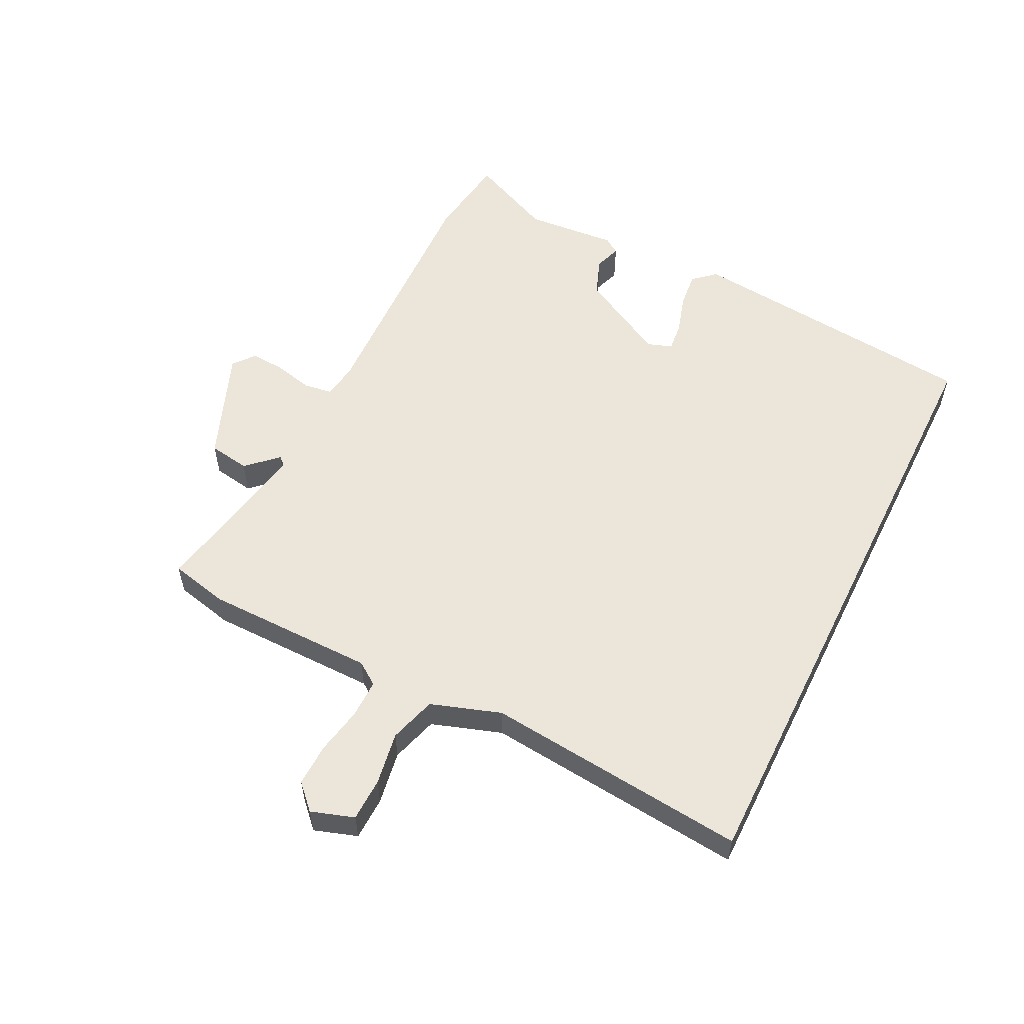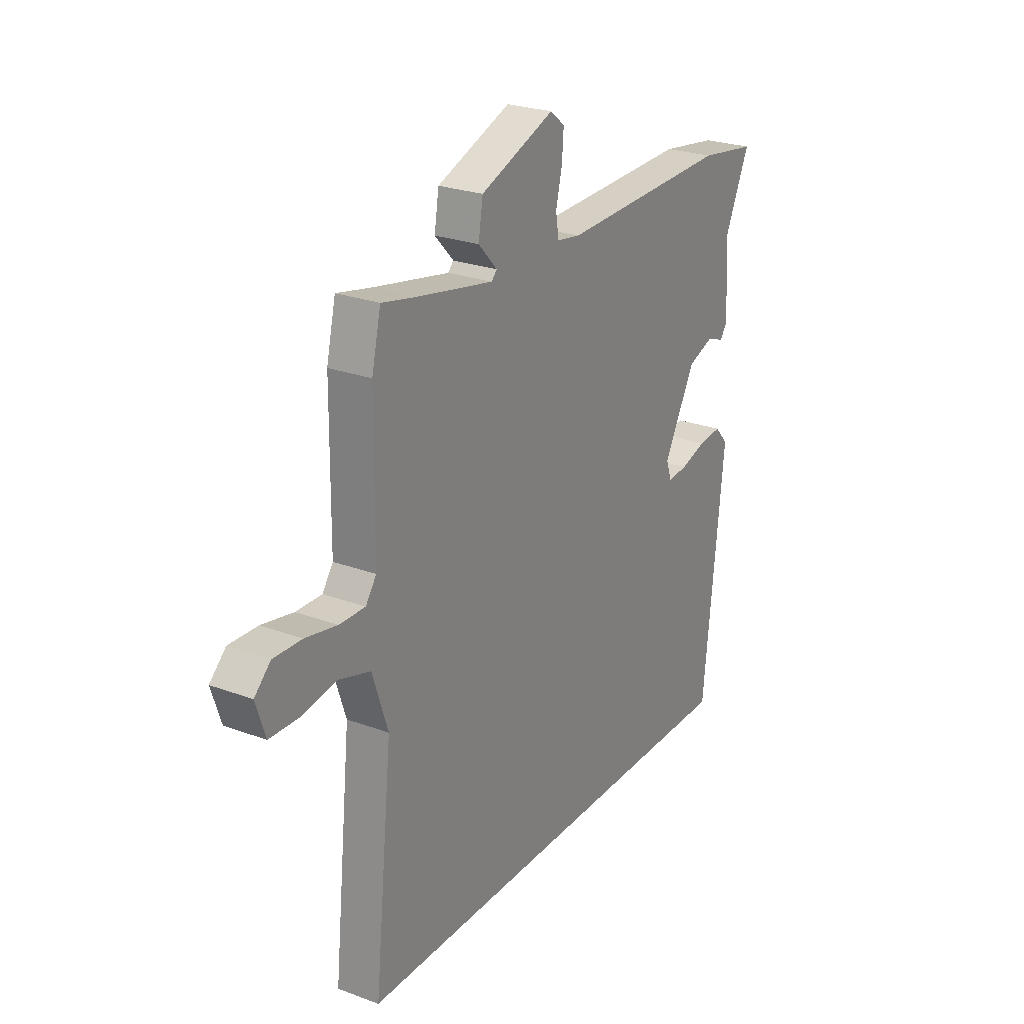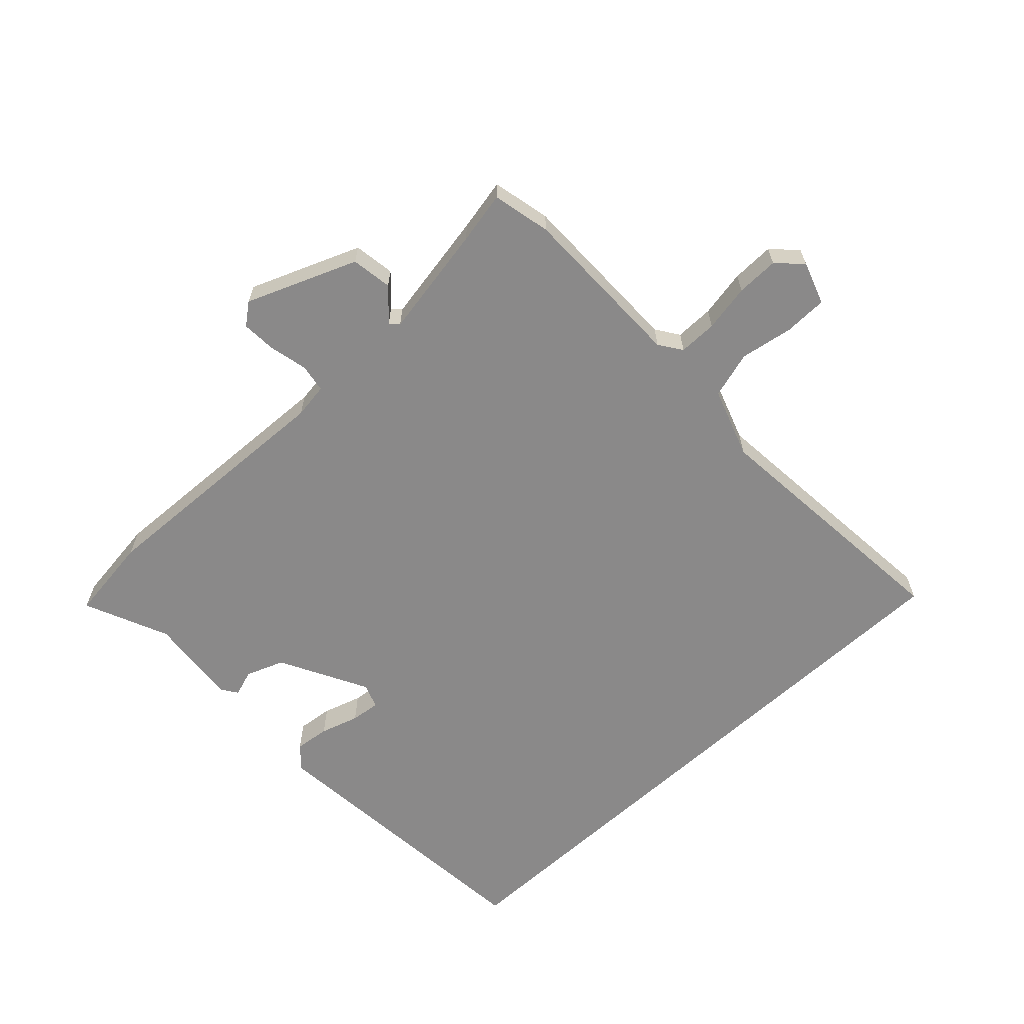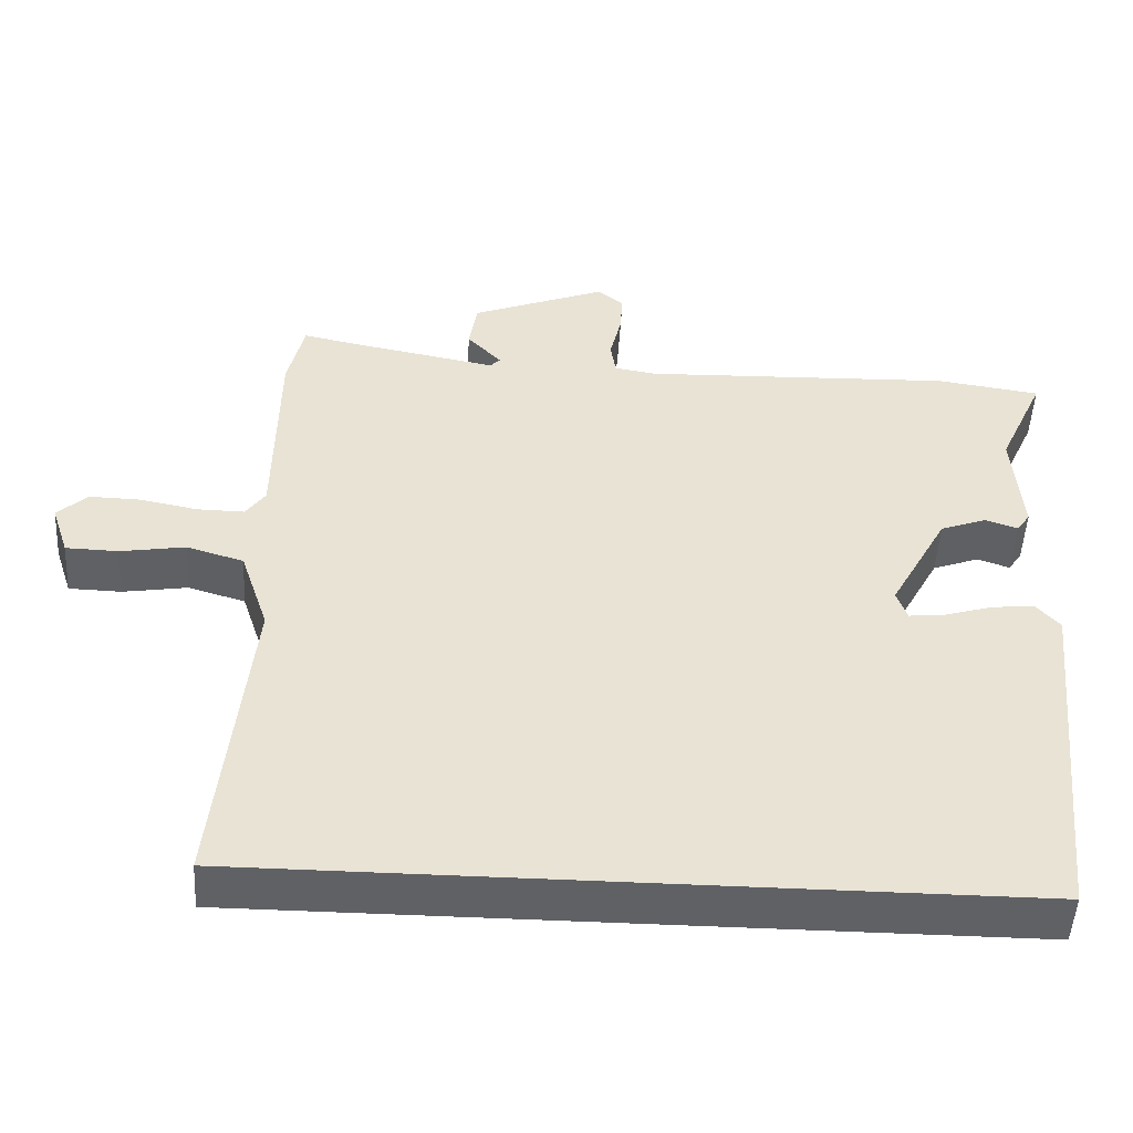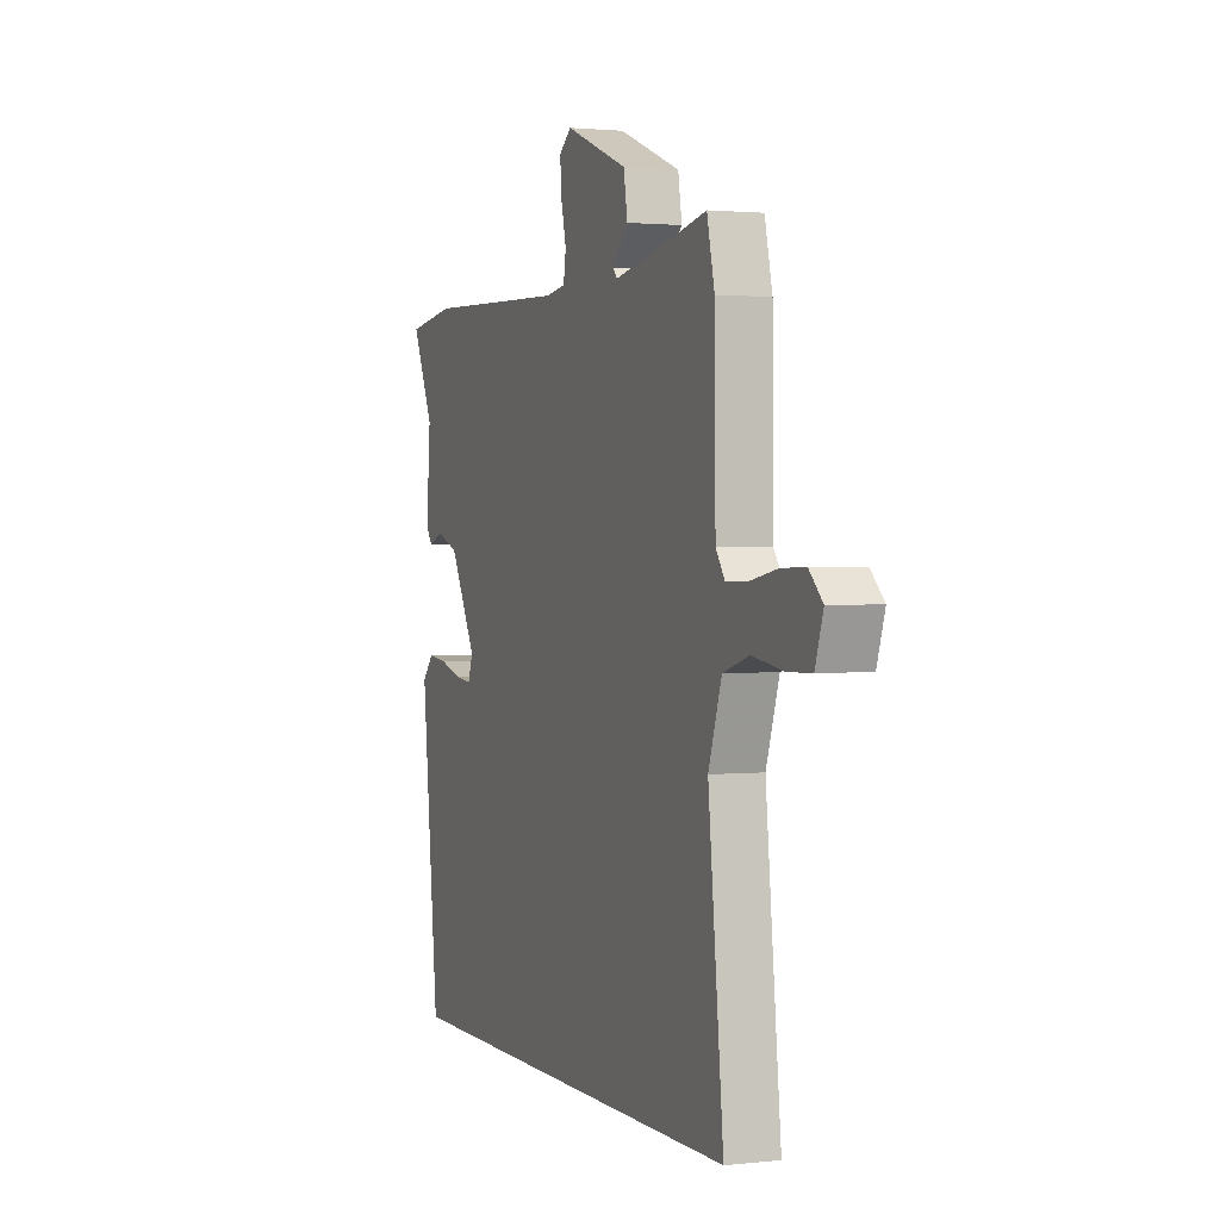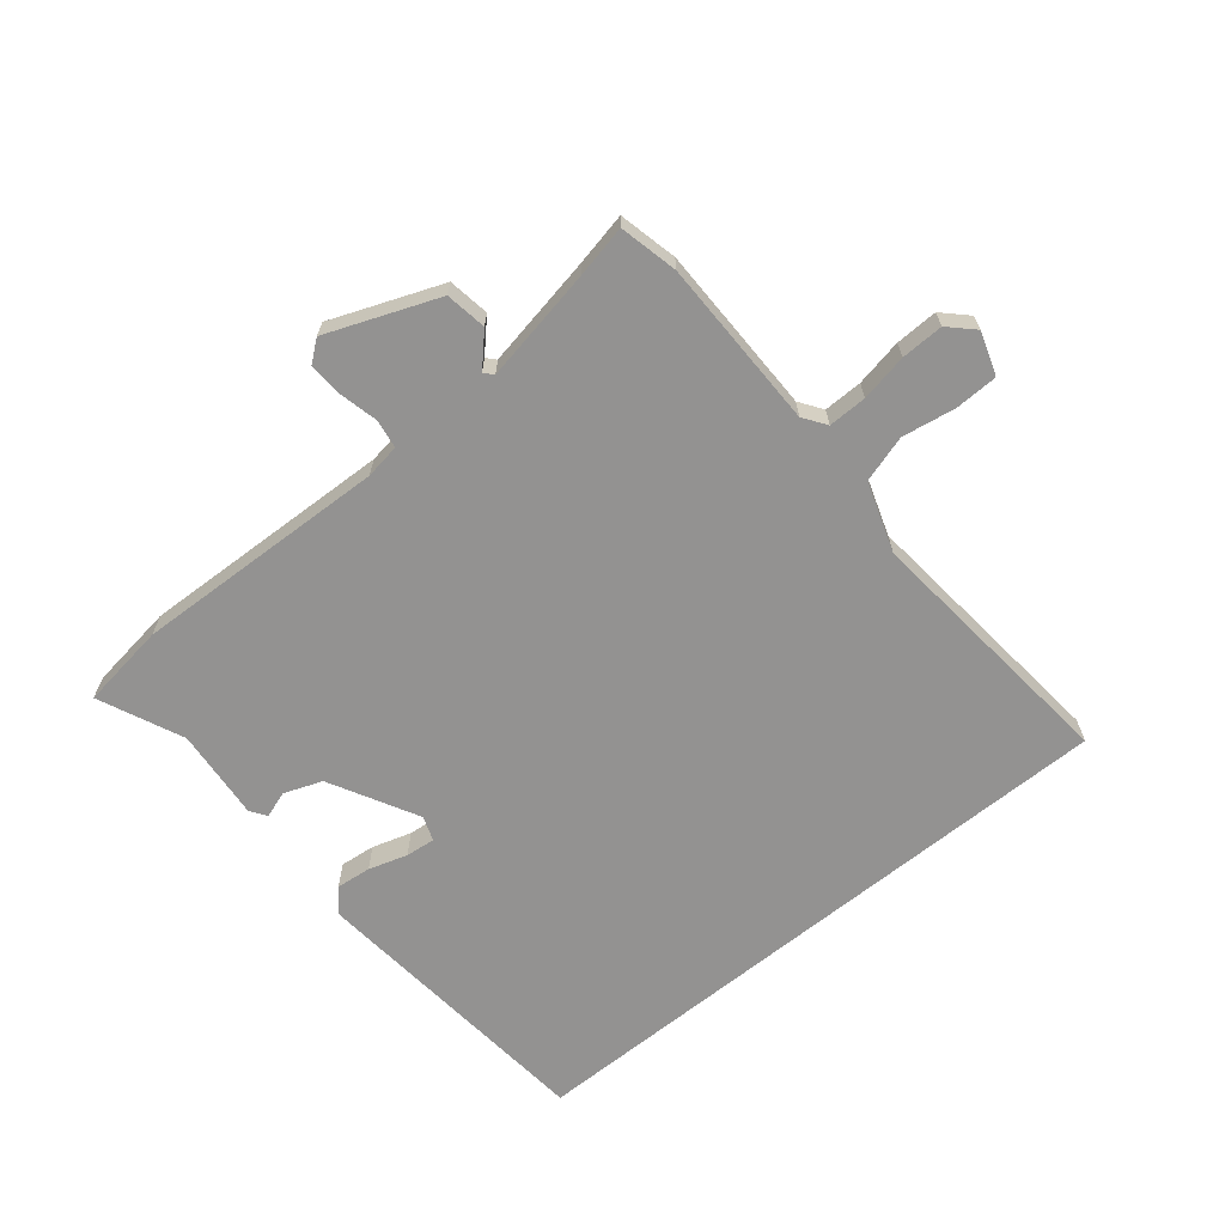
<metadata>
{"format":"obj","ext":"obj","renderer":"f3d","projection":"perspective","resolution":1024,"background":"white","views":[{"elev":55.9,"azim":116.3,"up":"+Y"},{"elev":25.0,"azim":121.1,"up":"+Z"},{"elev":-63.3,"azim":42.5,"up":"+Y"},{"elev":-49.7,"azim":176.8,"up":"+Z"},{"elev":1.6,"azim":68.5,"up":"+Z"},{"elev":-66.4,"azim":39.0,"up":"+Y"}]}
</metadata>
<code>
v 0.488 0.07 0.551
v 0.51 0.07 0.456
v 0.513 0.07 0.179
v 0.539 0.07 0.142
v 0.602 0.07 0.143
v 0.679 0.07 0.158
v 0.748 0.07 0.16
v 0.787 0.07 0.122
v 0.764 0.07 0.052
v 0.694 0.07 0.05
v 0.607 0.07 0.064
v 0.531 0.07 0.041
v 0.493 0.07 -0.073
v 0.537 0.07 -0.5
v -0.486 0.07 -0.5
v -0.536 0.07 -0.018
v -0.504 0.07 0.018
v -0.447 0.07 0.012
v -0.384 0.07 -0.007
v -0.336 0.07 -0.012
v -0.322 0.07 0.028
v -0.399 0.07 0.17
v -0.461 0.07 0.193
v -0.504 0.07 0.178
v -0.522 0.07 0.204
v -0.51 0.07 0.353
v -0.572 0.07 0.49
v -0.433 0.07 0.51
v -0.019 0.07 0.496
v 0.038 0.07 0.505
v 0.045 0.07 0.551
v 0.03 0.07 0.614
v 0.026 0.07 0.67
v 0.061 0.07 0.698
v 0.241 0.07 0.628
v 0.252 0.07 0.561
v 0.206 0.07 0.512
v 0.219 0.07 0.498
v 0.403 0.07 0.533
v 0.488 0 0.551
v 0.51 0 0.456
v 0.513 0 0.179
v 0.539 0 0.142
v 0.602 0 0.143
v 0.679 0 0.158
v 0.748 0 0.16
v 0.787 0 0.122
v 0.764 0 0.052
v 0.694 0 0.05
v 0.607 0 0.064
v 0.531 0 0.041
v 0.493 0 -0.073
v 0.537 0 -0.5
v -0.486 0 -0.5
v -0.536 0 -0.018
v -0.504 0 0.018
v -0.447 0 0.012
v -0.384 0 -0.007
v -0.336 0 -0.012
v -0.322 0 0.028
v -0.399 0 0.17
v -0.461 0 0.193
v -0.504 0 0.178
v -0.522 0 0.204
v -0.51 0 0.353
v -0.572 0 0.49
v -0.433 0 0.51
v -0.019 0 0.496
v 0.038 0 0.505
v 0.045 0 0.551
v 0.03 0 0.614
v 0.026 0 0.67
v 0.061 0 0.698
v 0.241 0 0.628
v 0.252 0 0.561
v 0.206 0 0.512
v 0.219 0 0.498
v 0.403 0 0.533
f 35 36 37
f 34 35 37
f 33 34 37
f 32 33 37
f 31 32 37
f 30 31 37 38
f 29 30 38
f 26 27 28 29
f 26 29 38
f 25 26 38
f 24 25 38
f 23 24 38
f 22 23 38 39
f 17 18 19
f 16 17 19
f 15 16 19
f 14 15 19
f 14 19 20
f 13 14 20 21
f 9 10 11
f 8 9 11
f 7 8 11
f 6 7 11
f 5 6 11
f 4 5 11 12
f 13 21 22
f 12 13 22
f 4 12 22
f 3 4 22
f 3 22 39
f 2 3 39
f 1 2 39
f 76 75 74
f 76 74 73
f 76 73 72
f 76 72 71
f 76 71 70
f 77 76 70 69
f 77 69 68
f 68 67 66 65
f 77 68 65
f 77 65 64
f 77 64 63
f 77 63 62
f 78 77 62 61
f 58 57 56
f 58 56 55
f 58 55 54
f 58 54 53
f 59 58 53
f 60 59 53 52
f 50 49 48
f 50 48 47
f 50 47 46
f 50 46 45
f 50 45 44
f 51 50 44 43
f 61 60 52
f 61 52 51
f 61 51 43
f 61 43 42
f 78 61 42
f 78 42 41
f 78 41 40
f 1 40 41 2
f 2 41 42 3
f 3 42 43 4
f 4 43 44 5
f 5 44 45 6
f 6 45 46 7
f 7 46 47 8
f 8 47 48 9
f 9 48 49 10
f 10 49 50 11
f 11 50 51 12
f 12 51 52 13
f 13 52 53 14
f 14 53 54 15
f 15 54 55 16
f 16 55 56 17
f 17 56 57 18
f 18 57 58 19
f 19 58 59 20
f 20 59 60 21
f 21 60 61 22
f 22 61 62 23
f 23 62 63 24
f 24 63 64 25
f 25 64 65 26
f 26 65 66 27
f 27 66 67 28
f 28 67 68 29
f 29 68 69 30
f 30 69 70 31
f 31 70 71 32
f 32 71 72 33
f 33 72 73 34
f 34 73 74 35
f 35 74 75 36
f 36 75 76 37
f 37 76 77 38
f 38 77 78 39
f 39 78 40 1

</code>
